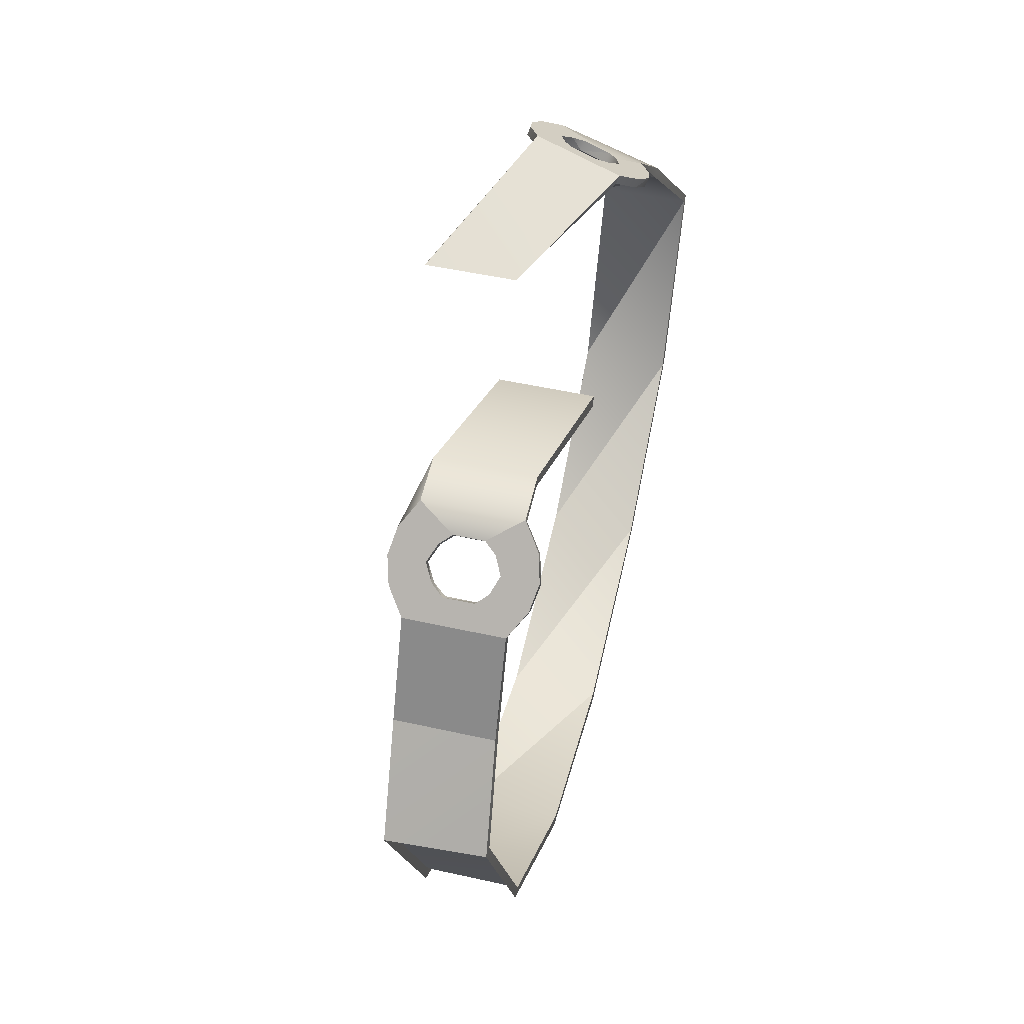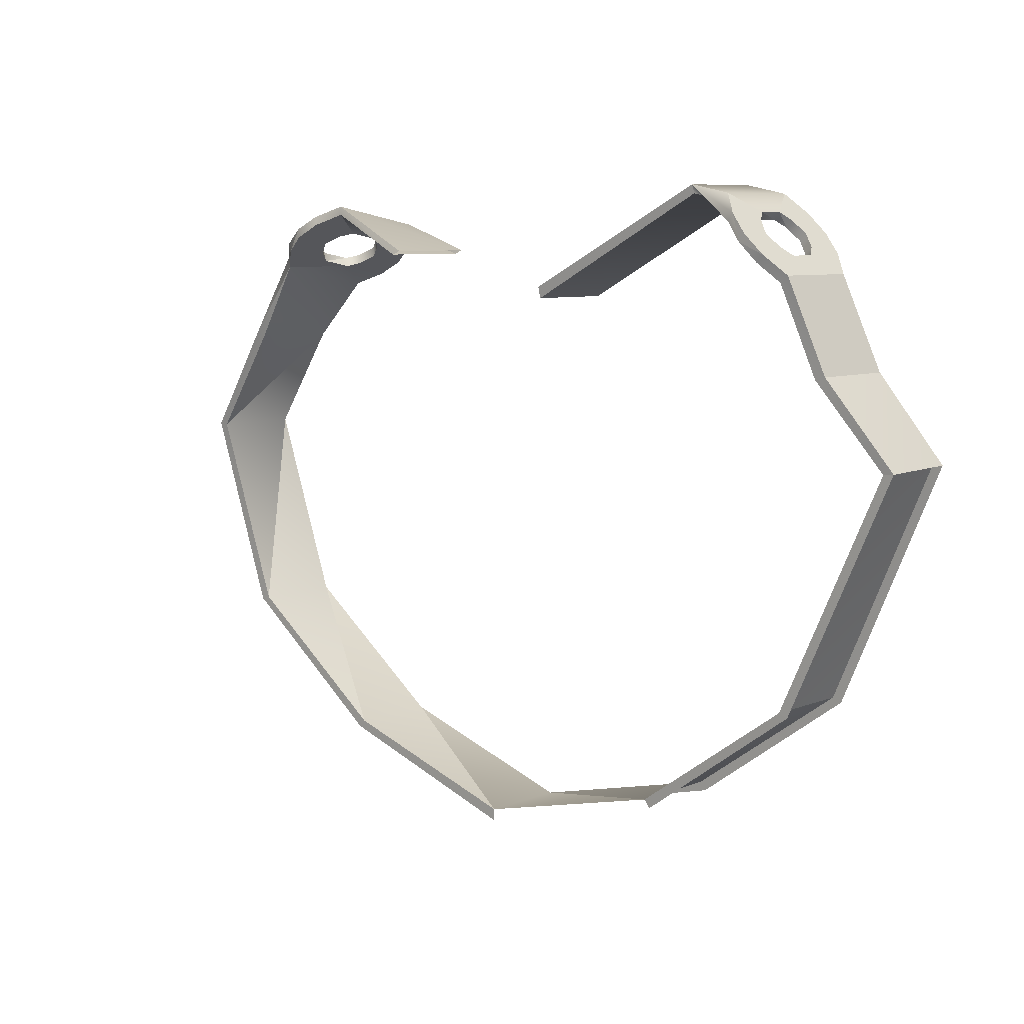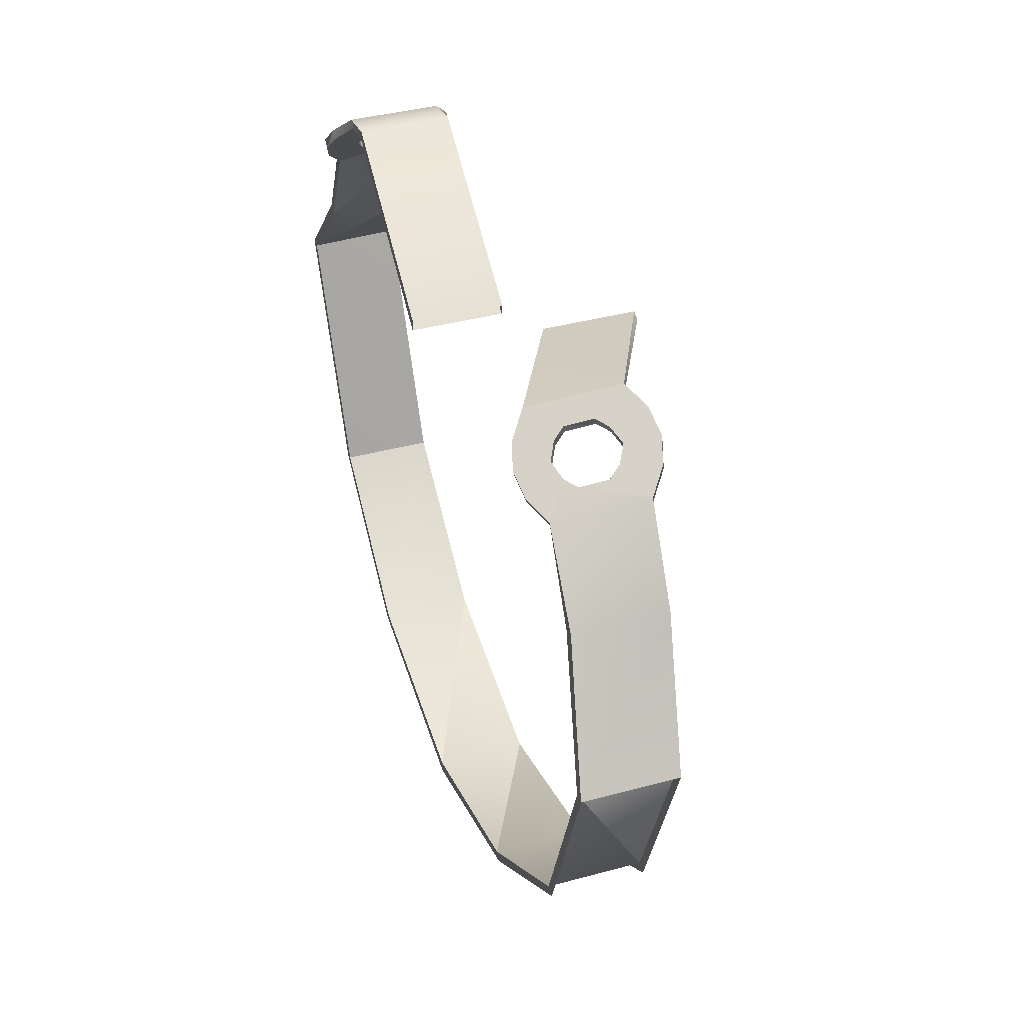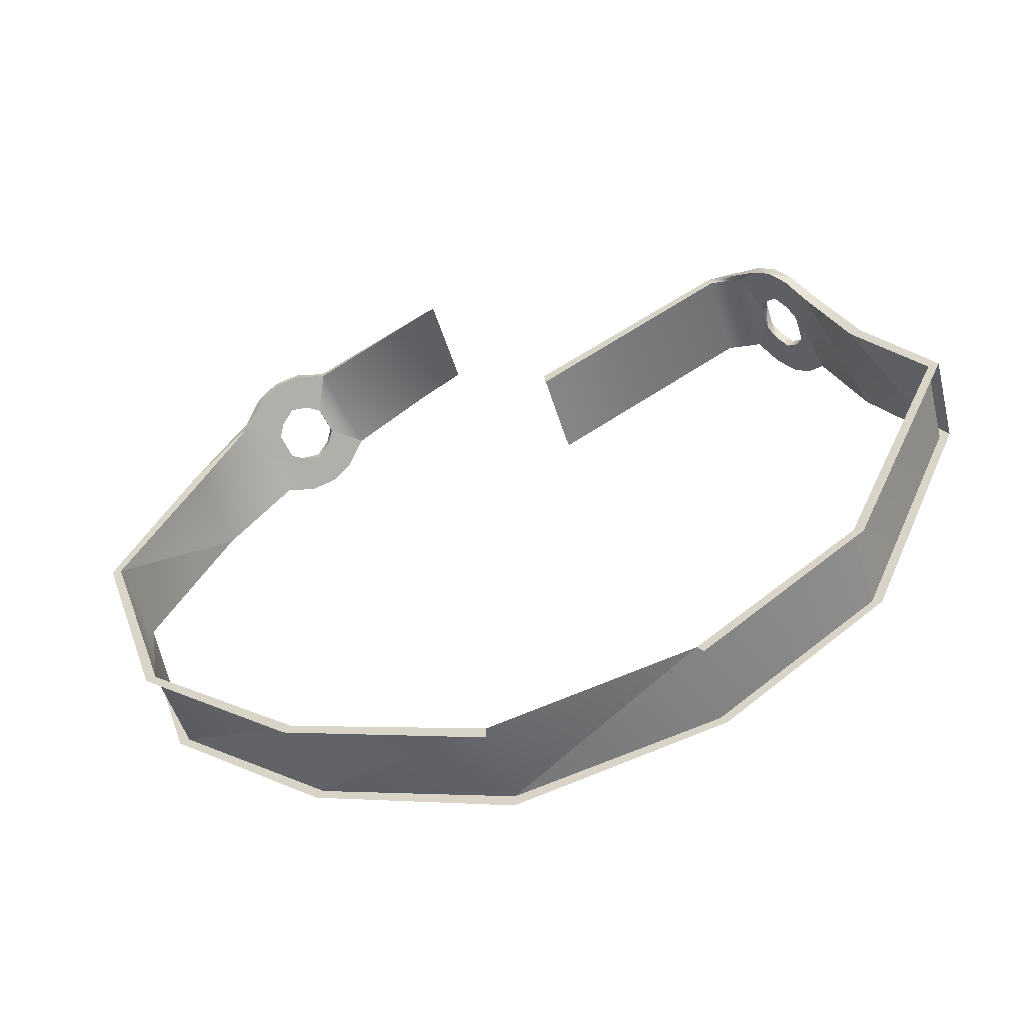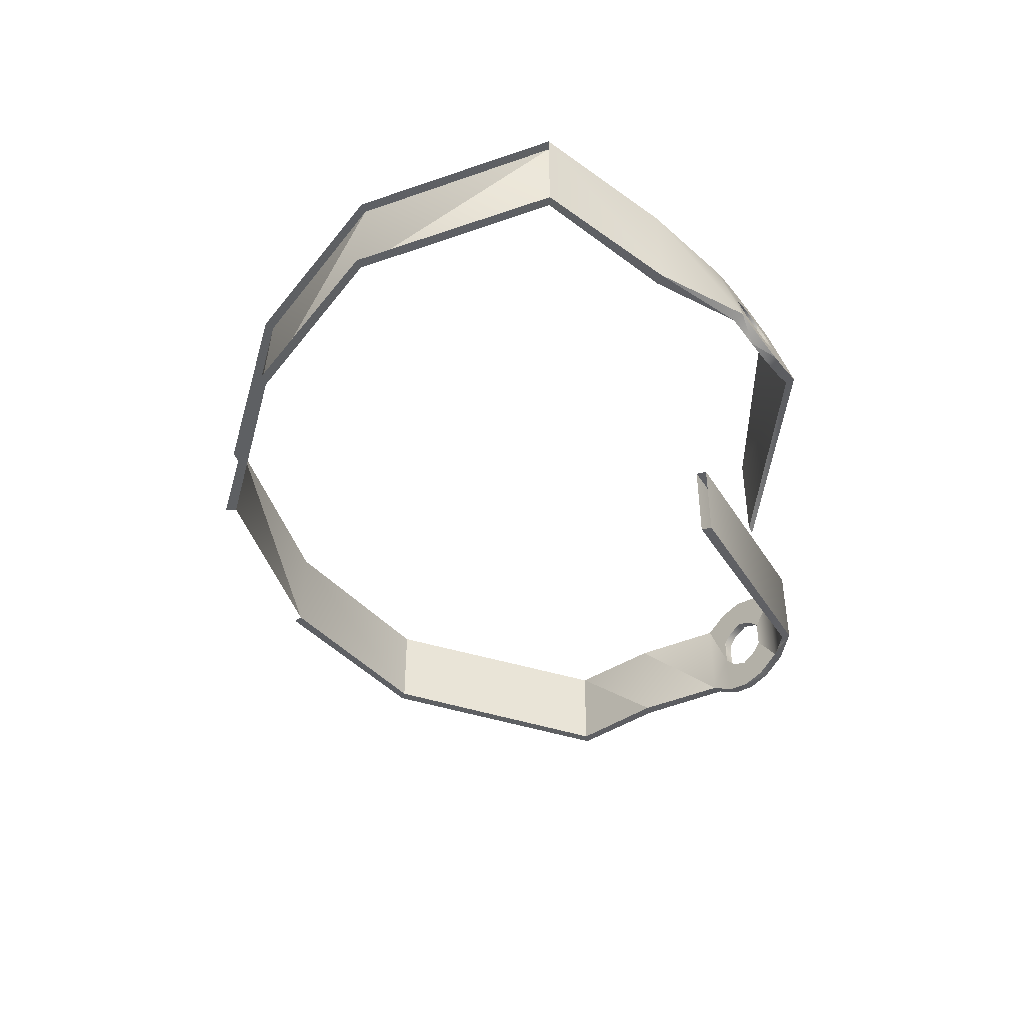
<metadata>
{"format":"obj","ext":"obj","renderer":"f3d","projection":"perspective","resolution":1024,"background":"white","views":[{"elev":49.1,"azim":104.0,"up":"+Z"},{"elev":7.6,"azim":42.0,"up":"+Z"},{"elev":39.9,"azim":-108.4,"up":"+Z"},{"elev":-52.8,"azim":17.0,"up":"+Z"},{"elev":-42.7,"azim":-86.6,"up":"+Y"}]}
</metadata>
<code>
o S.S._Dolphin_part.029
v 1.744 0.1416 0.6949
v 1.787 0.2107 0.6471
v 1.641 0.3387 0.8076
v 1.751 0.4374 0.6874
v 1.86 0.2552 0.5673
v 1.86 0.4703 0.5673
v 1.933 0.2107 0.4875
v 1.969 0.4374 0.4471
v 1.976 0.1416 0.4396
v 2.078 0.3387 0.327
v 1.976 -0.03731 0.4396
v 2.078 -0.2421 0.327
v 1.933 -0.1079 0.4875
v 1.969 -0.3408 0.4471
v 1.86 -0.1586 0.5673
v 1.86 -0.3736 0.5673
v 1.787 -0.1079 0.6471
v 1.751 -0.3408 0.6874
v 1.744 -0.03731 0.6949
v 1.641 -0.2421 0.8076
v -2.014 0.23 0.26
v -2.411 0.2651 -0.1777
v -2.481 0.2651 -0.1528
v -3.053 0.3975 -0.8472
v -2.989 0.3975 -0.8531
v -2.613 0.3951 -2.126
v -2.55 0.3951 -2.108
v -1.589 0.3951 -2.934
v -1.545 0.3951 -2.888
v -0.2925 0.3951 -3.382
v -0.289 0.3951 -3.306
v 1.04 0.4115 -3.055
v 1 0.4115 -3.005
v 2.087 0.3951 -2.308
v 2.028 0.3951 -2.284
v 2.758 0.3951 -0.7837
v 2.689 0.3951 -0.7912
v 2.276 0.3447 -0.2698
v -1.918 -0.1578 0.3675
v -1.916 0.03247 0.3861
v -1.884 0.01378 0.33
v -1.845 0.09511 0.4076
v -1.815 0.07687 0.3516
v -1.741 0.1317 0.4584
v -1.714 0.1142 0.4026
v -1.653 0.08298 0.5277
v -1.63 0.0663 0.4722
v -1.588 -0.003156 0.5229
v 1.976 -0.03731 0.4396
v 1.93 0.1416 0.3956
v 1.976 0.1416 0.4396
v 1.888 0.2107 0.443
v 1.933 0.2107 0.4875
v 1.819 0.2552 0.5221
v 1.86 0.2552 0.5673
v 1.75 0.2107 0.6012
v 1.787 0.2107 0.6471
v 1.744 0.1416 0.6949
v 0.1101 -0.1957 0.2244
v 1.375 -0.2421 0.8609
v 0.1101 0.3851 0.2244
v 1.375 0.3387 0.8609
v 1.641 -0.2421 0.8076
v 1.641 0.3387 0.8076
v 1.744 -0.03731 0.6949
v 1.744 0.1416 0.6949
v -3.053 -0.186 -0.8472
v -2.481 -0.3157 -0.1528
v -3.053 0.3975 -0.8472
v -2.481 0.2651 -0.1528
v -2.125 -0.3269 0.3818
v -2.014 0.23 0.26
v -1.916 0.03247 0.3861
v -1.845 0.09511 0.4076
v 1.375 0.3387 0.8609
v 1.393 0.3387 0.8071
v 1.641 0.3387 0.8076
v 1.611 0.3387 0.7604
v 1.751 0.4374 0.6874
v 1.715 0.4374 0.6412
v 1.819 0.4703 0.5221
v -1.609 0.01307 0.5783
v -1.643 -0.1585 0.6158
v -1.622 -0.1747 0.5604
v -1.714 -0.2225 0.5946
v -1.691 -0.2392 0.539
v -1.794 -0.2826 0.4894
v -1.561 0.2972 0.5106
v -1.609 0.01307 0.5783
v -1.435 0.1935 0.6217
v -1.546 -0.3634 0.7436
v -1.643 -0.1585 0.6158
v -1.714 -0.2225 0.5946
v 1.709 0.1416 0.6487
v 1.744 -0.03731 0.6949
v 1.709 -0.03731 0.6487
v 1.75 -0.1079 0.6012
v 1.787 -0.1079 0.6471
v 1.86 -0.1586 0.5673
v -1.42 0.1784 0.5667
v -1.435 0.1935 0.6217
v -1.54 0.2809 0.4552
v -1.561 0.2972 0.5106
v -1.7 0.3379 0.4133
v -1.546 -0.3634 0.7436
v -1.714 -0.2225 0.5946
v -1.71 -0.4489 0.6738
v -1.82 -0.2651 0.5452
v -1.71 -0.4489 0.6738
v -1.82 -0.2651 0.5452
v -1.861 -0.4713 0.5903
v -1.906 -0.2104 0.4745
v -1.861 -0.4713 0.5903
v -1.906 -0.2104 0.4745
v -2 -0.4306 0.4929
v -1.951 -0.1391 0.4237
v -2 -0.4306 0.4929
v -1.951 -0.1391 0.4237
v -2.125 -0.3269 0.3818
v -1.916 0.03247 0.3861
v -0.5195 -0.8277 0.4536
v -0.5195 -0.2469 0.4536
v -1.546 -0.3634 0.7436
v -1.435 0.1935 0.6217
v 0.1262 0.3851 0.1523
v 0.1101 0.3851 0.2244
v 1.393 0.3387 0.8071
v 1.375 0.3387 0.8609
v -1.851 0.3155 0.3297
v -2.014 0.23 0.26
v -1.977 0.2102 0.2035
v -2.411 0.2651 -0.1777
v 1.751 0.4374 0.6874
v 1.86 0.4703 0.5673
v 1.819 0.4703 0.5221
v 1.969 0.4374 0.4471
v 1.819 0.4703 0.5221
v 1.969 0.4374 0.4471
v 1.923 0.4374 0.403
v 2.078 0.3387 0.327
v 1.923 0.4374 0.403
v 2.078 0.3387 0.327
v 2.027 0.3387 0.2839
v 2.344 0.3447 -0.2524
v 2.027 0.3387 0.2839
v 2.344 0.3447 -0.2524
v 2.276 0.3447 -0.2698
v 2.758 0.3951 -0.7837
v -0.5195 -0.2469 0.4536
v -1.435 0.1935 0.6217
v -0.5758 -0.2469 0.4309
v -1.42 0.1784 0.5667
v -1.54 0.2809 0.4552
v -1.7 0.3379 0.4133
v -1.673 0.3204 0.3575
v -1.819 0.2968 0.2736
v 2.078 0.3387 0.327
v 2.078 -0.2421 0.327
v 2.344 0.3447 -0.2524
v 2.344 -0.2361 -0.2524
v 2.758 0.3951 -0.7837
v 2.344 0.3447 -0.2524
v 2.787 -0.1857 -0.7865
v 2.344 -0.2361 -0.2524
v -1.916 0.03247 0.3861
v -1.918 -0.1578 0.3675
v -1.951 -0.1391 0.4237
v -1.906 -0.2104 0.4745
v -2.014 0.23 0.26
v -1.845 0.09511 0.4076
v -1.851 0.3155 0.3297
v -1.741 0.1317 0.4584
v -1.653 0.08298 0.5277
v -1.588 -0.003156 0.5229
v -1.609 0.01307 0.5783
v -1.622 -0.1747 0.5604
v -1.851 0.3155 0.3297
v -1.741 0.1317 0.4584
v -1.7 0.3379 0.4133
v -1.653 0.08298 0.5277
v -1.918 -0.1578 0.3675
v -1.876 -0.2286 0.4185
v -1.906 -0.2104 0.4745
v -1.82 -0.2651 0.5452
v -1.876 -0.2286 0.4185
v -1.794 -0.2826 0.4894
v -1.82 -0.2651 0.5452
v -1.714 -0.2225 0.5946
v -1.7 0.3379 0.4133
v -1.653 0.08298 0.5277
v -1.561 0.2972 0.5106
v -1.609 0.01307 0.5783
v 1.93 0.1416 0.3956
v 1.976 -0.03731 0.4396
v 1.93 -0.03731 0.3956
v 1.888 -0.1079 0.443
v 1.75 0.2107 0.6012
v 1.744 0.1416 0.6949
v 1.709 0.1416 0.6487
v 1.744 -0.03731 0.6949
v -1.7 0.3379 0.4133
v -1.819 0.2968 0.2736
v -1.851 0.3155 0.3297
v -1.977 0.2102 0.2035
v 1.976 -0.03731 0.4396
v 1.933 -0.1079 0.4875
v 1.888 -0.1079 0.443
v 1.819 -0.1586 0.5221
v 1.933 -0.1079 0.4875
v 1.86 -0.1586 0.5673
v 1.819 -0.1586 0.5221
v 1.75 -0.1079 0.6012
v -1.588 -0.003157 0.5229
v -1.42 0.1784 0.5667
v -1.63 0.06629 0.4722
v -1.54 0.2809 0.4552
v -1.714 0.1142 0.4026
v -1.673 0.3204 0.3575
v -1.815 0.07687 0.3516
v -1.819 0.2968 0.2736
v -1.884 0.01378 0.33
v -1.977 0.2102 0.2035
v -2.088 -0.3467 0.3254
v -2.411 0.2651 -0.1777
v -2.411 -0.3157 -0.1777
v -2.989 -0.186 -0.8531
v 1.709 -0.03732 0.6487
v 1.611 -0.2421 0.7604
v 1.75 -0.1079 0.6012
v 1.715 -0.3408 0.6412
v 1.819 -0.1586 0.5221
v 1.819 -0.3736 0.5221
v 1.888 -0.1079 0.443
v 1.923 -0.3408 0.403
v 1.93 -0.03732 0.3956
v 2.027 -0.2421 0.2839
v 2.027 0.3387 0.2839
v 2.276 0.3447 -0.2698
v 1.611 0.3387 0.7604
v 1.709 0.1416 0.6487
v 1.715 0.4374 0.6412
v 1.75 0.2107 0.6012
v 1.819 0.4703 0.5221
v 1.819 0.2552 0.5221
v 1.923 0.4374 0.403
v 1.888 0.2107 0.443
v 2.027 0.3387 0.2839
v 1.93 0.1416 0.3956
v 1.93 -0.03732 0.3956
v -1.531 -0.3786 0.6885
v -1.622 -0.1747 0.5604
v -1.689 -0.4652 0.6184
v -1.691 -0.2392 0.539
v -1.835 -0.4887 0.5345
v -1.794 -0.2826 0.4894
v -1.968 -0.4492 0.4368
v -1.876 -0.2286 0.4185
v -2.088 -0.3467 0.3254
v -1.918 -0.1578 0.3675
v -1.884 0.01378 0.33
v -2.088 -0.3467 0.3254
v -2.481 -0.3157 -0.1528
v -2.411 -0.3157 -0.1777
v -2.989 -0.186 -0.8531
v -3.053 -0.186 -0.8472
v -2.55 -0.1857 -2.108
v -2.613 -0.1857 -2.126
v -1.545 -0.1857 -2.888
v -1.589 -0.1857 -2.934
v -0.2925 -0.1857 -3.382
v -0.5195 -0.8277 0.4536
v -1.546 -0.3634 0.7436
v -0.5758 -0.8277 0.4309
v -1.531 -0.3786 0.6885
v -1.71 -0.4489 0.6738
v -1.689 -0.4652 0.6184
v -1.861 -0.4713 0.5903
v -1.835 -0.4887 0.5345
v -1.968 -0.4492 0.4368
v 2.787 -0.1857 -0.7865
v 2.344 -0.2361 -0.2524
v 2.718 -0.1857 -0.7941
v 2.276 -0.2361 -0.2698
v 2.078 -0.2421 0.327
v 2.027 -0.2421 0.2839
v 1.969 -0.3408 0.4471
v 1.923 -0.3408 0.403
v 1.819 -0.3736 0.5221
v 0.1262 0.3851 0.1523
v 0.1262 -0.1957 0.1523
v 1.393 0.3387 0.8071
v 1.393 -0.2421 0.8071
v 1.611 0.3387 0.7604
v 1.611 -0.2421 0.7604
v 1.709 0.1416 0.6487
v 1.709 -0.03732 0.6487
v -0.5758 -0.8277 0.4309
v -0.5758 -0.2469 0.4309
v -1.531 -0.3786 0.6885
v -1.42 0.1784 0.5667
v -1.622 -0.1747 0.5604
v -1.588 -0.003157 0.5229
v 2.028 0.3951 -2.284
v 2.028 -0.1857 -2.284
v 1 0.4115 -3.005
v 1 -0.1772 -3.005
v -0.289 0.3951 -3.306
v 1.819 -0.3736 0.5221
v 1.751 -0.3408 0.6874
v 1.715 -0.3408 0.6412
v 1.375 -0.2421 0.8609
v 1.641 -0.2421 0.8076
v 0.1101 -0.1957 0.2244
v 0.1262 -0.1957 0.1523
v 1.375 -0.2421 0.8609
v 1.393 -0.2421 0.8071
v 2.718 -0.1857 -0.7941
v 2.028 -0.1857 -2.284
v 2.689 0.3951 -0.7912
v 2.028 0.3951 -2.284
v -1.861 -0.4713 0.5903
v -2 -0.4306 0.4929
v -1.968 -0.4492 0.4368
v -2.125 -0.3269 0.3818
v -1.968 -0.4492 0.4368
v -2.125 -0.3269 0.3818
v -2.088 -0.3467 0.3254
v -2.481 -0.3157 -0.1528
v -2.411 0.2651 -0.1777
v -2.989 0.3975 -0.8531
v -2.989 -0.186 -0.8531
v -2.55 -0.1857 -2.108
v 2.027 -0.2421 0.2839
v 2.276 -0.2361 -0.2698
v 2.276 0.3447 -0.2698
v 2.689 0.3951 -0.7912
v 1 -0.1772 -3.005
v 1.04 -0.1772 -3.055
v 2.028 -0.1857 -2.284
v 2.087 -0.1857 -2.308
v 2.028 -0.1857 -2.284
v 2.087 -0.1857 -2.308
v 2.718 -0.1857 -0.7941
v 2.787 -0.1857 -0.7865
v -2.989 0.3975 -0.8531
v -2.55 0.3951 -2.108
v -2.55 -0.1857 -2.108
v -1.545 -0.1857 -2.888
v -2.55 0.3951 -2.108
v -1.545 0.3951 -2.888
v -1.545 -0.1857 -2.888
v -0.289 -0.1857 -3.306
v 1.969 -0.3408 0.4471
v 1.86 -0.3736 0.5673
v 1.819 -0.3736 0.5221
v 1.751 -0.3408 0.6874
v -1.545 0.3951 -2.888
v -0.289 0.3951 -3.306
v -0.289 -0.1857 -3.306
v 1 -0.1772 -3.005
v 1.393 -0.2421 0.8071
v 1.375 -0.2421 0.8609
v 1.611 -0.2421 0.7604
v 1.715 -0.3408 0.6412
v -1.545 -0.1857 -2.888
v -0.289 -0.1857 -3.306
v -0.2925 -0.1857 -3.382
v 2.689 0.3951 -0.7912
v 2.718 -0.1857 -0.7941
v 2.276 -0.2361 -0.2698
f 1 2 3
f 3 2 4
f 2 5 4
f 4 5 6
f 5 7 6
f 6 7 8
f 7 9 8
f 8 9 10
f 9 11 10
f 10 11 12
f 11 13 12
f 12 13 14
f 13 15 14
f 14 15 16
f 15 17 16
f 16 17 18
f 17 19 18
f 18 19 20
f 21 22 23
f 23 22 24
f 22 25 24
f 24 25 26
f 25 27 26
f 26 27 28
f 27 29 28
f 28 29 30
f 29 31 30
f 30 31 32
f 31 33 32
f 32 33 34
f 33 35 34
f 34 35 36
f 35 37 36
f 36 37 38
f 39 40 41
f 40 42 41
f 41 42 43
f 42 44 43
f 43 44 45
f 44 46 45
f 45 46 47
f 46 48 47
f 49 50 51
f 50 52 51
f 51 52 53
f 52 54 53
f 53 54 55
f 54 56 55
f 55 56 57
f 56 58 57
f 59 60 61
f 61 60 62
f 60 63 62
f 62 63 64
f 63 65 64
f 64 65 66
f 67 68 69
f 69 68 70
f 68 71 70
f 70 71 72
f 71 73 72
f 72 73 74
f 75 76 77
f 76 78 77
f 77 78 79
f 78 80 79
f 79 80 81
f 82 83 84
f 83 85 84
f 84 85 86
f 85 87 86
f 88 89 90
f 90 89 91
f 89 92 91
f 91 92 93
f 94 95 96
f 96 95 97
f 95 98 97
f 97 98 99
f 100 101 102
f 101 103 102
f 102 103 104
f 105 106 107
f 107 106 108
f 109 110 111
f 111 110 112
f 113 114 115
f 115 114 116
f 117 118 119
f 119 118 120
f 121 122 123
f 123 122 124
f 125 126 127
f 127 126 128
f 129 130 131
f 130 132 131
f 133 134 135
f 135 134 136
f 137 138 139
f 139 138 140
f 141 142 143
f 143 142 144
f 145 146 147
f 147 146 148
f 149 150 151
f 150 152 151
f 153 154 155
f 154 156 155
f 157 158 159
f 159 158 160
f 161 162 163
f 163 162 164
f 165 166 167
f 166 168 167
f 169 170 171
f 171 170 172
f 173 174 175
f 175 174 176
f 177 178 179
f 179 178 180
f 181 182 183
f 182 184 183
f 185 186 187
f 186 188 187
f 189 190 191
f 191 190 192
f 193 194 195
f 194 196 195
f 197 198 199
f 199 198 200
f 201 202 203
f 203 202 204
f 205 206 207
f 206 208 207
f 209 210 211
f 210 212 211
f 213 214 215
f 214 216 215
f 215 216 217
f 216 218 217
f 217 218 219
f 218 220 219
f 219 220 221
f 220 222 221
f 221 222 223
f 222 224 223
f 223 224 225
f 224 226 225
f 227 228 229
f 228 230 229
f 229 230 231
f 230 232 231
f 231 232 233
f 232 234 233
f 233 234 235
f 234 236 235
f 235 236 237
f 236 238 237
f 239 240 241
f 240 242 241
f 241 242 243
f 242 244 243
f 243 244 245
f 244 246 245
f 245 246 247
f 246 248 247
f 247 248 249
f 250 251 252
f 251 253 252
f 252 253 254
f 253 255 254
f 254 255 256
f 255 257 256
f 256 257 258
f 257 259 258
f 258 259 260
f 261 262 263
f 263 262 264
f 262 265 264
f 264 265 266
f 265 267 266
f 266 267 268
f 267 269 268
f 268 269 270
f 271 272 273
f 273 272 274
f 272 275 274
f 274 275 276
f 275 277 276
f 276 277 278
f 277 279 278
f 280 281 282
f 282 281 283
f 281 284 283
f 283 284 285
f 284 286 285
f 285 286 287
f 286 288 287
f 289 290 291
f 290 292 291
f 291 292 293
f 292 294 293
f 293 294 295
f 294 296 295
f 297 298 299
f 298 300 299
f 299 300 301
f 300 302 301
f 303 304 305
f 304 306 305
f 305 306 307
f 308 309 310
f 310 309 311
f 309 312 311
f 313 314 315
f 315 314 316
f 317 318 319
f 318 320 319
f 321 322 323
f 323 322 324
f 325 326 327
f 327 326 328
f 329 330 331
f 330 332 331
f 333 334 335
f 334 336 335
f 337 338 339
f 339 338 340
f 341 342 343
f 343 342 344
f 345 346 347
f 346 348 347
f 349 350 351
f 350 352 351
f 353 354 355
f 355 354 356
f 357 358 359
f 358 360 359
f 361 362 363
f 362 364 363
f 365 366 367
f 368 369 370

</code>
